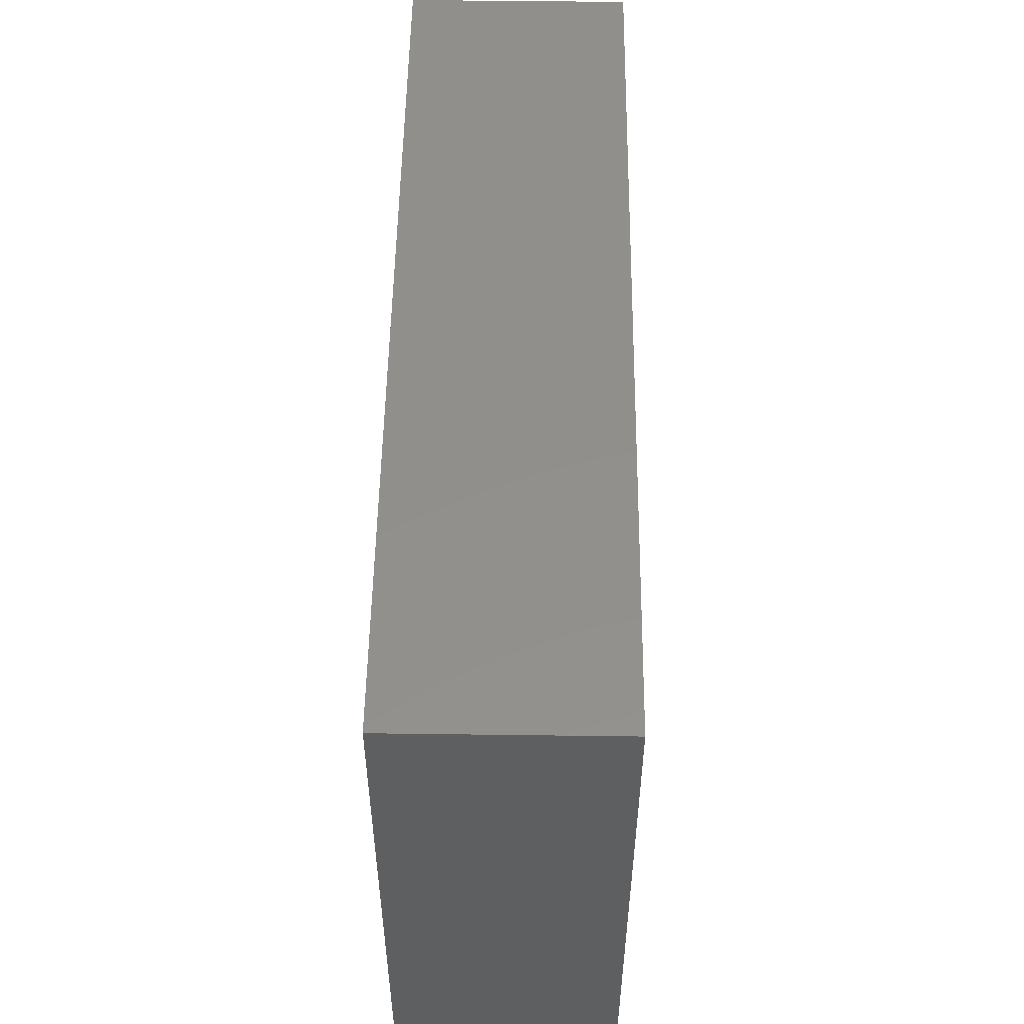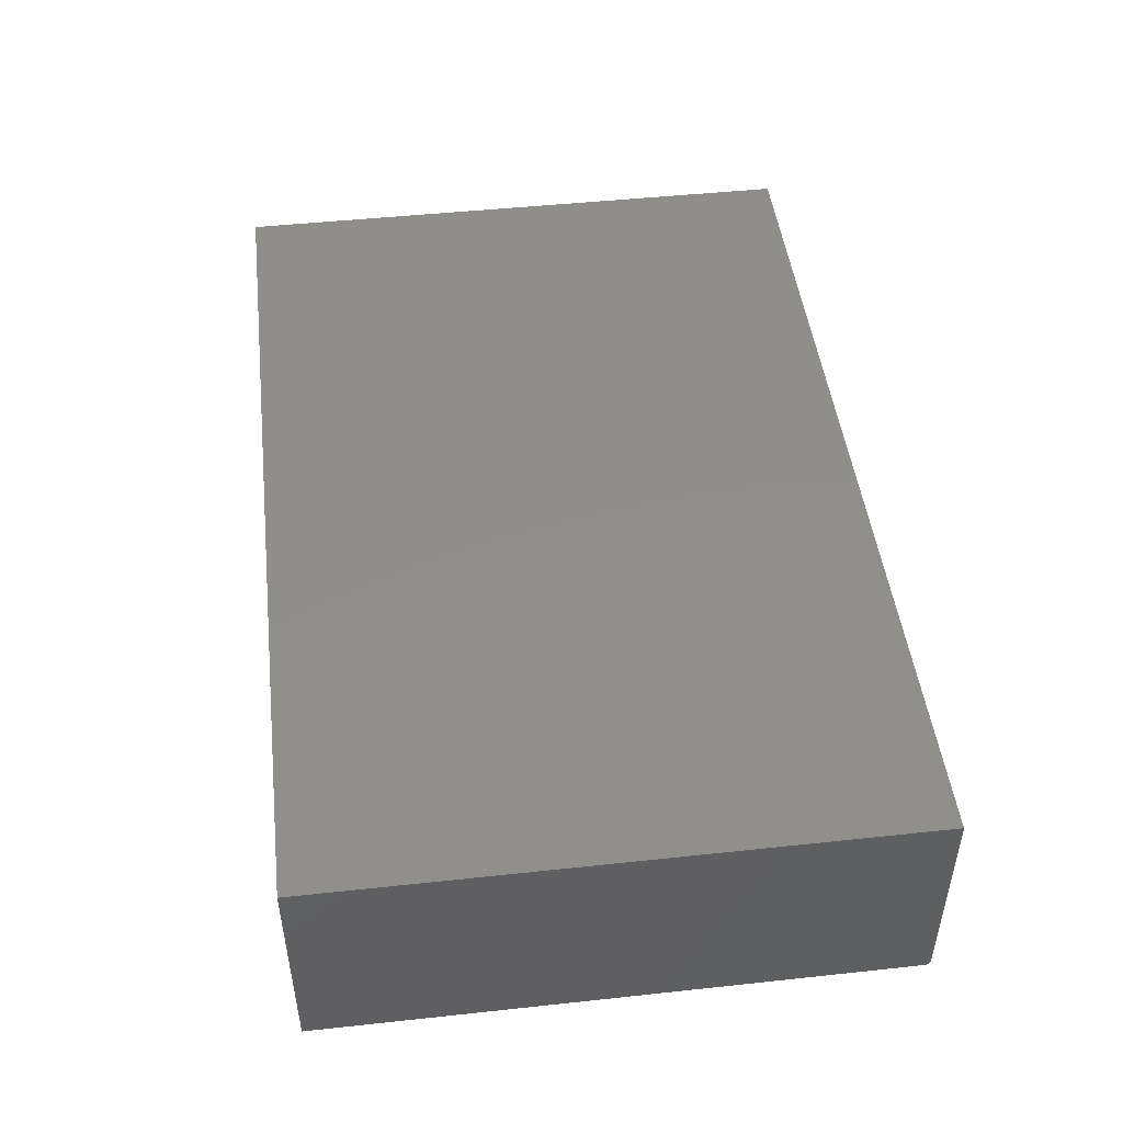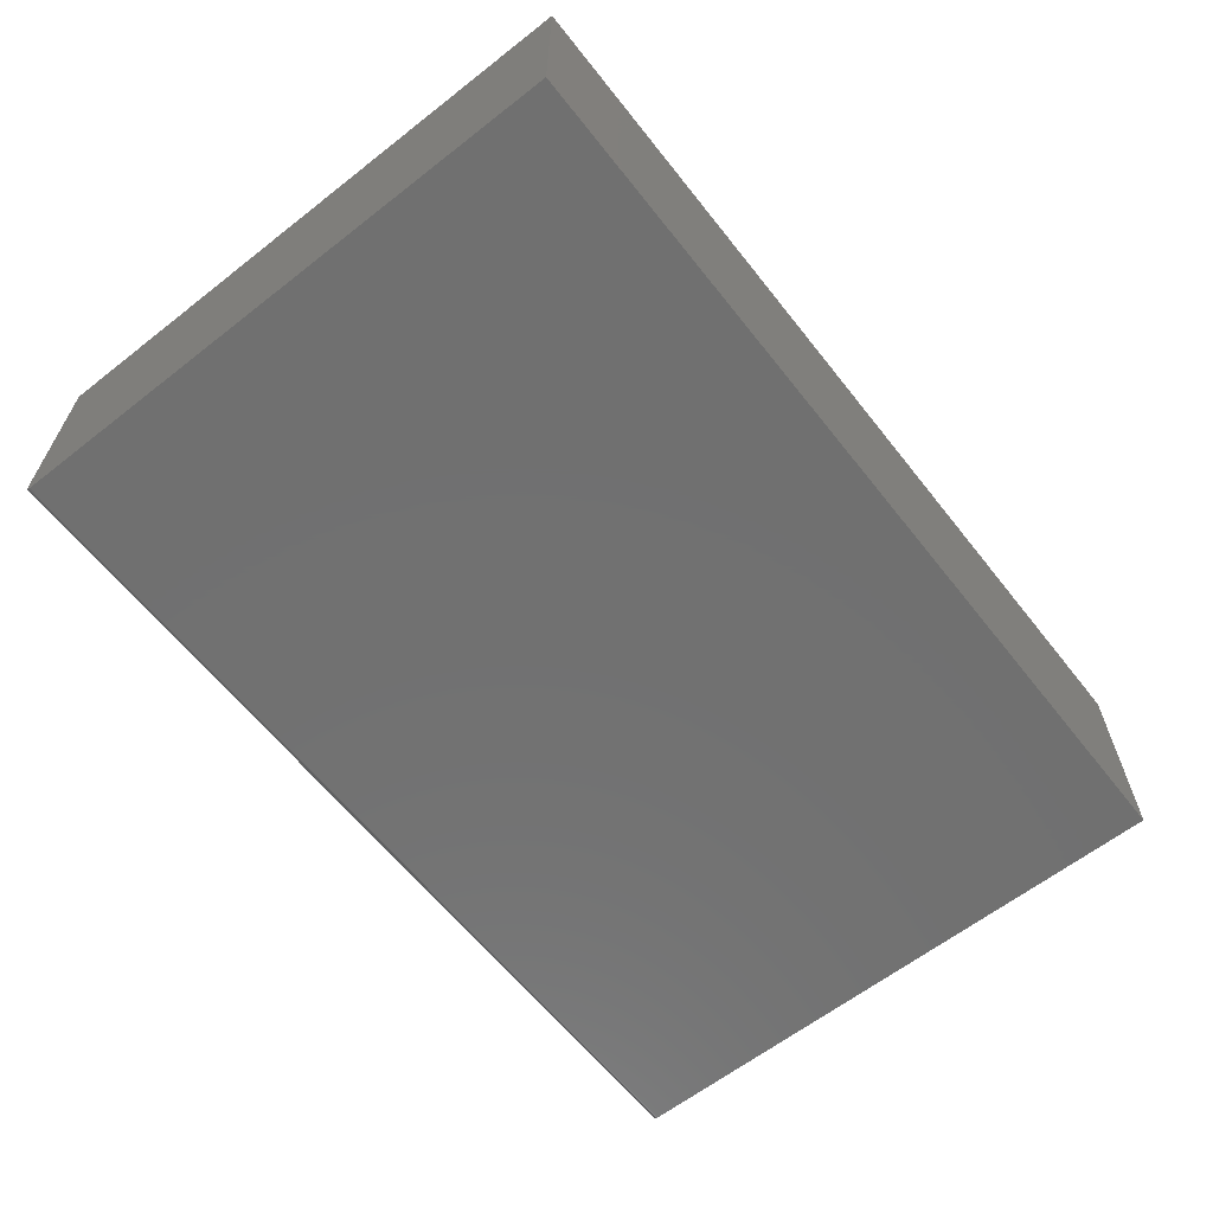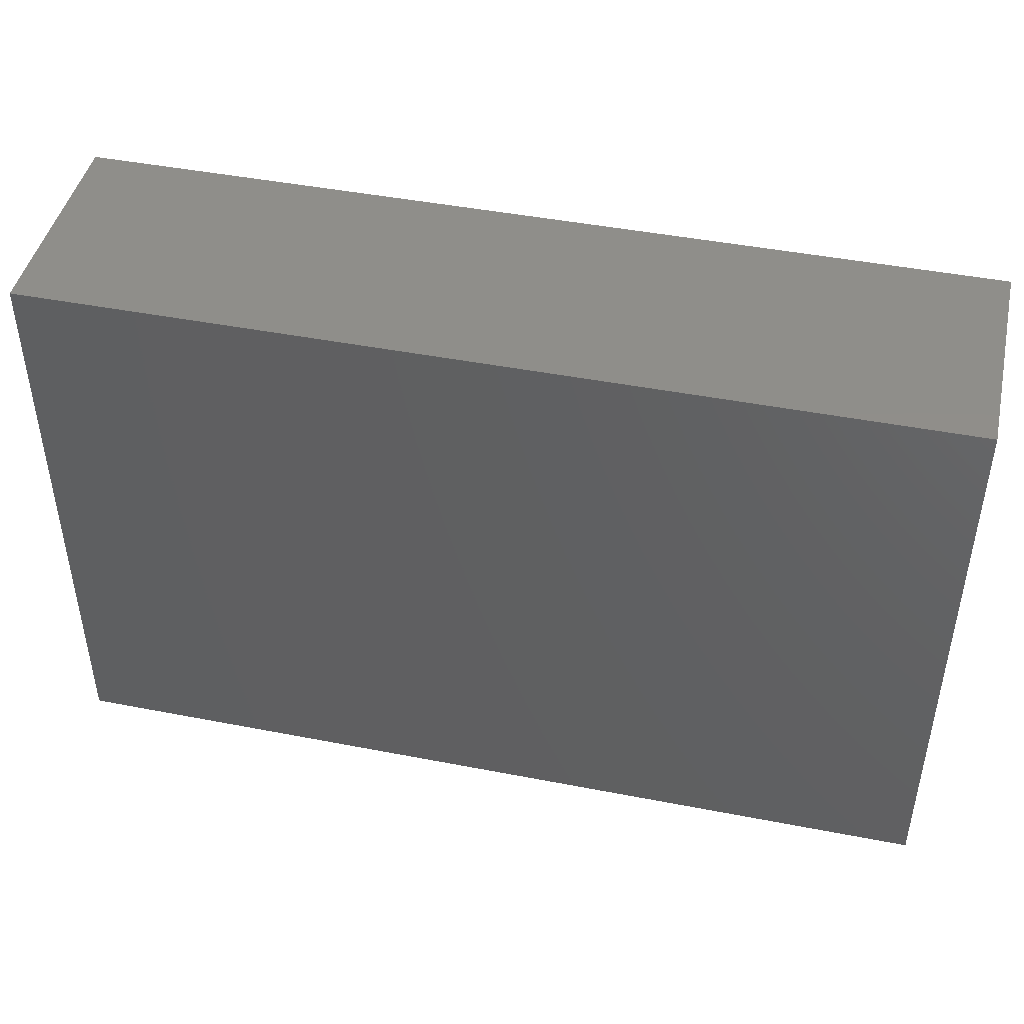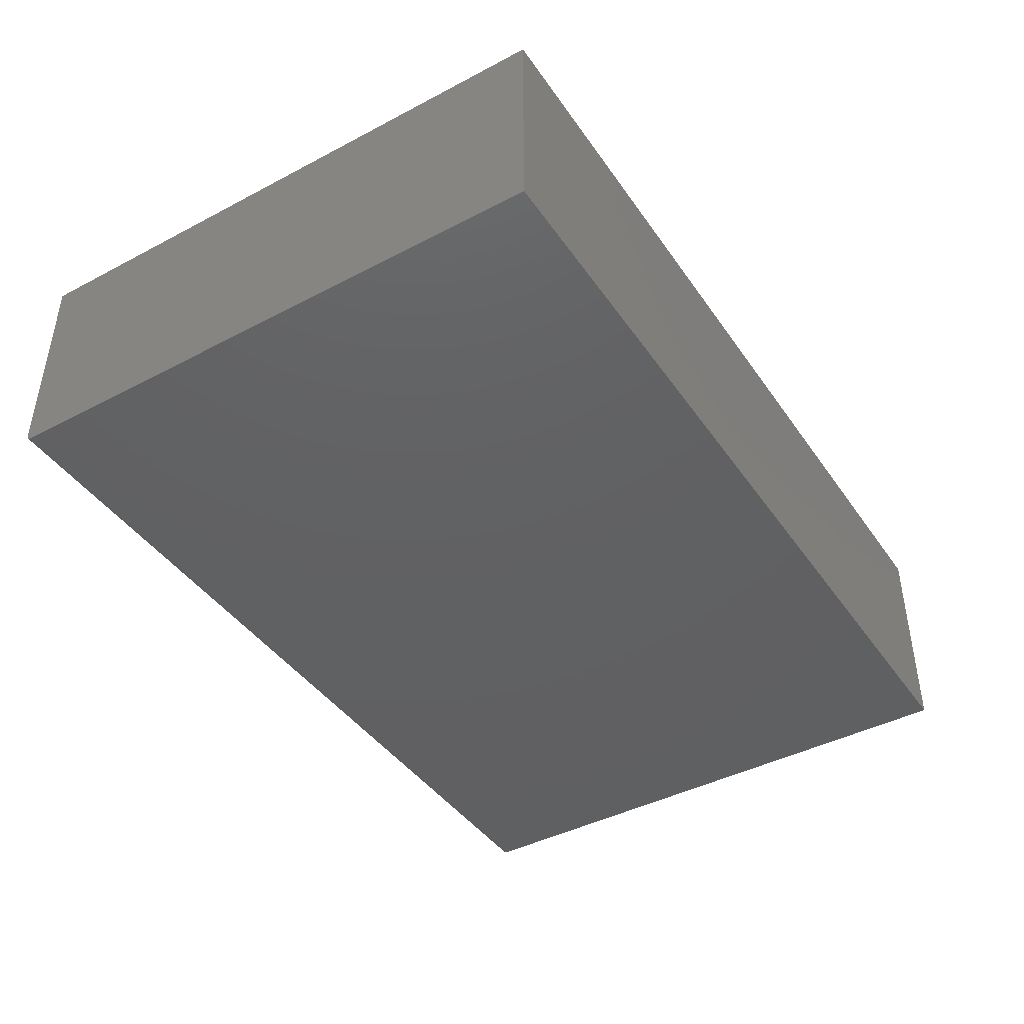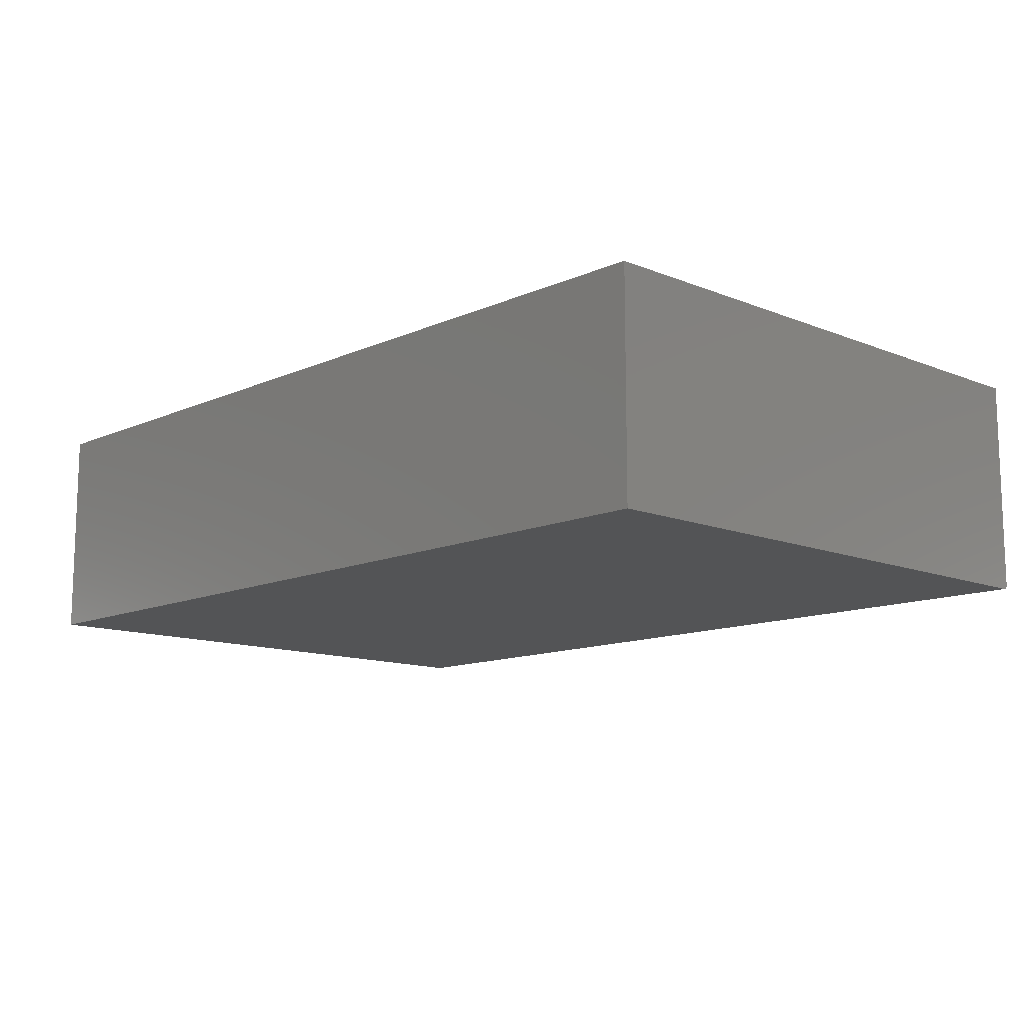
<metadata>
{"format":"stl","ext":"stl","renderer":"f3d","projection":"perspective","resolution":1024,"background":"white","views":[{"elev":52.0,"azim":90.8,"up":"+Z"},{"elev":47.5,"azim":83.1,"up":"+Y"},{"elev":-62.6,"azim":-51.7,"up":"+Y"},{"elev":45.0,"azim":12.7,"up":"+Z"},{"elev":-42.7,"azim":-58.0,"up":"+Y"},{"elev":-12.1,"azim":46.4,"up":"+Y"}]}
</metadata>
<code>
# stl→obj: 24 verts, 44 faces
v -0.75 -0.3672 -0.4844
v 0.75 -0.3672 -0.4844
v -0.75 -0.3672 0.4868
v 0.75 -0.3672 0.4868
v -0.75 -0.3659 -0.4887
v -0.75 -0.3637 -0.4909
v -0.75 -0.3649 -0.4899
v -0.75 5.434e-17 0.4868
v -0.75 0 -0.4922
v -0.75 -0.3666 -0.4874
v -0.75 -0.367 -0.4859
v -0.75 -0.3594 -0.4922
v -0.75 -0.3609 -0.492
v -0.75 -0.3624 -0.4916
v 0.75 -0.367 -0.4859
v 0.75 -0.3659 -0.4887
v 0.75 -0.3666 -0.4874
v 0.75 2.209e-16 0.4868
v 0.75 -0.3649 -0.4899
v 0.75 -0.3637 -0.4909
v 0.75 -0.3624 -0.4916
v 0.75 -0.3609 -0.492
v 0.75 -0.3594 -0.4922
v 0.75 1.665e-16 -0.4922
f 1 2 3
f 3 2 4
f 5 6 7
f 1 3 8
f 9 6 5
f 9 5 10
f 9 10 11
f 9 11 1
f 9 1 8
f 6 9 12
f 6 12 13
f 6 13 14
f 2 15 16
f 16 15 17
f 18 4 2
f 18 2 16
f 18 16 19
f 18 19 20
f 18 20 21
f 18 21 22
f 18 22 23
f 18 23 24
f 12 9 23
f 23 9 24
f 12 23 13
f 13 23 22
f 13 22 14
f 14 22 21
f 14 21 6
f 6 21 20
f 6 20 7
f 7 20 19
f 7 19 5
f 5 19 16
f 5 16 10
f 10 16 17
f 10 17 11
f 11 17 15
f 11 15 1
f 1 15 2
f 9 8 24
f 24 8 18
f 4 18 3
f 3 18 8

</code>
